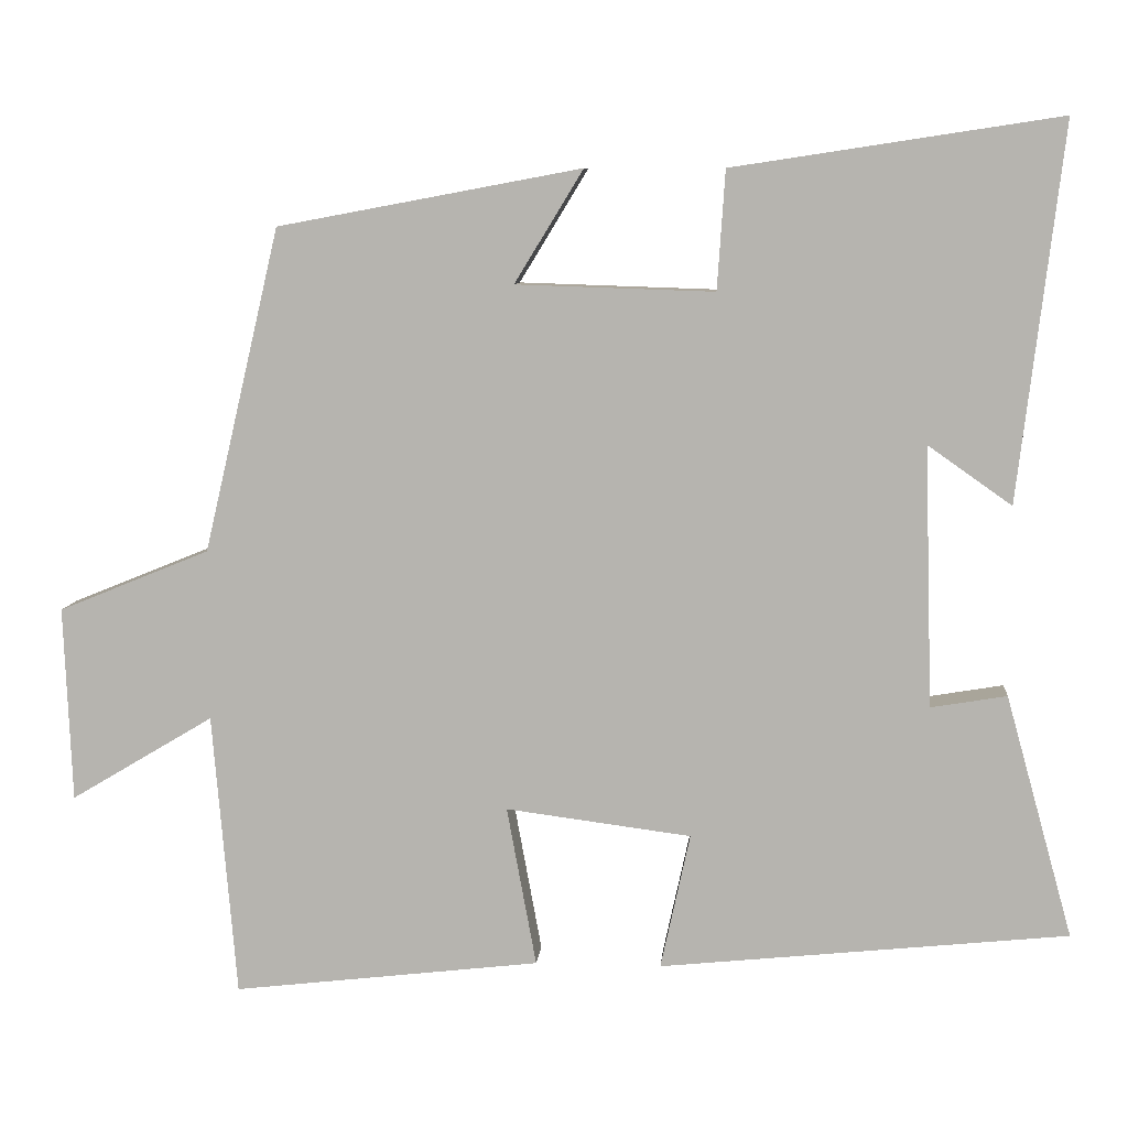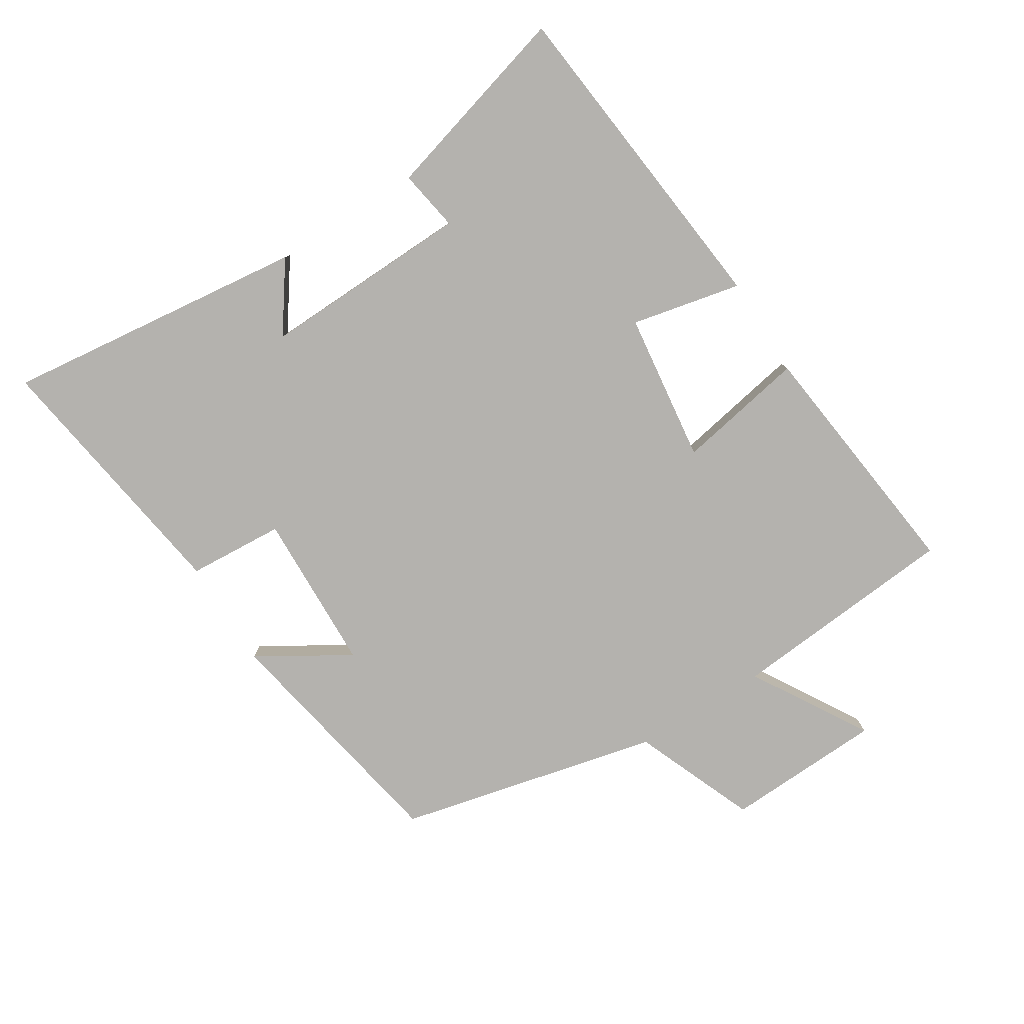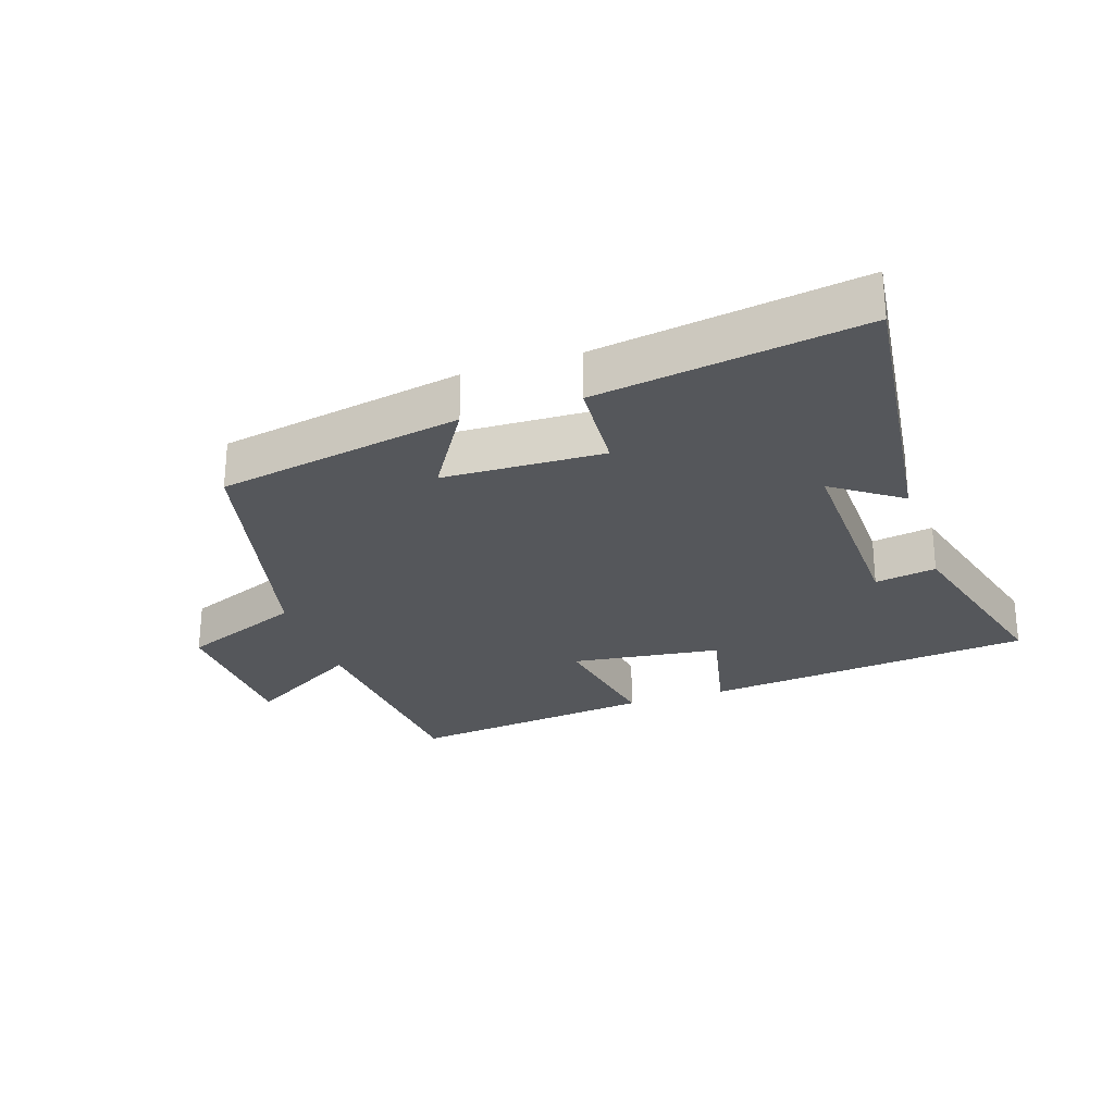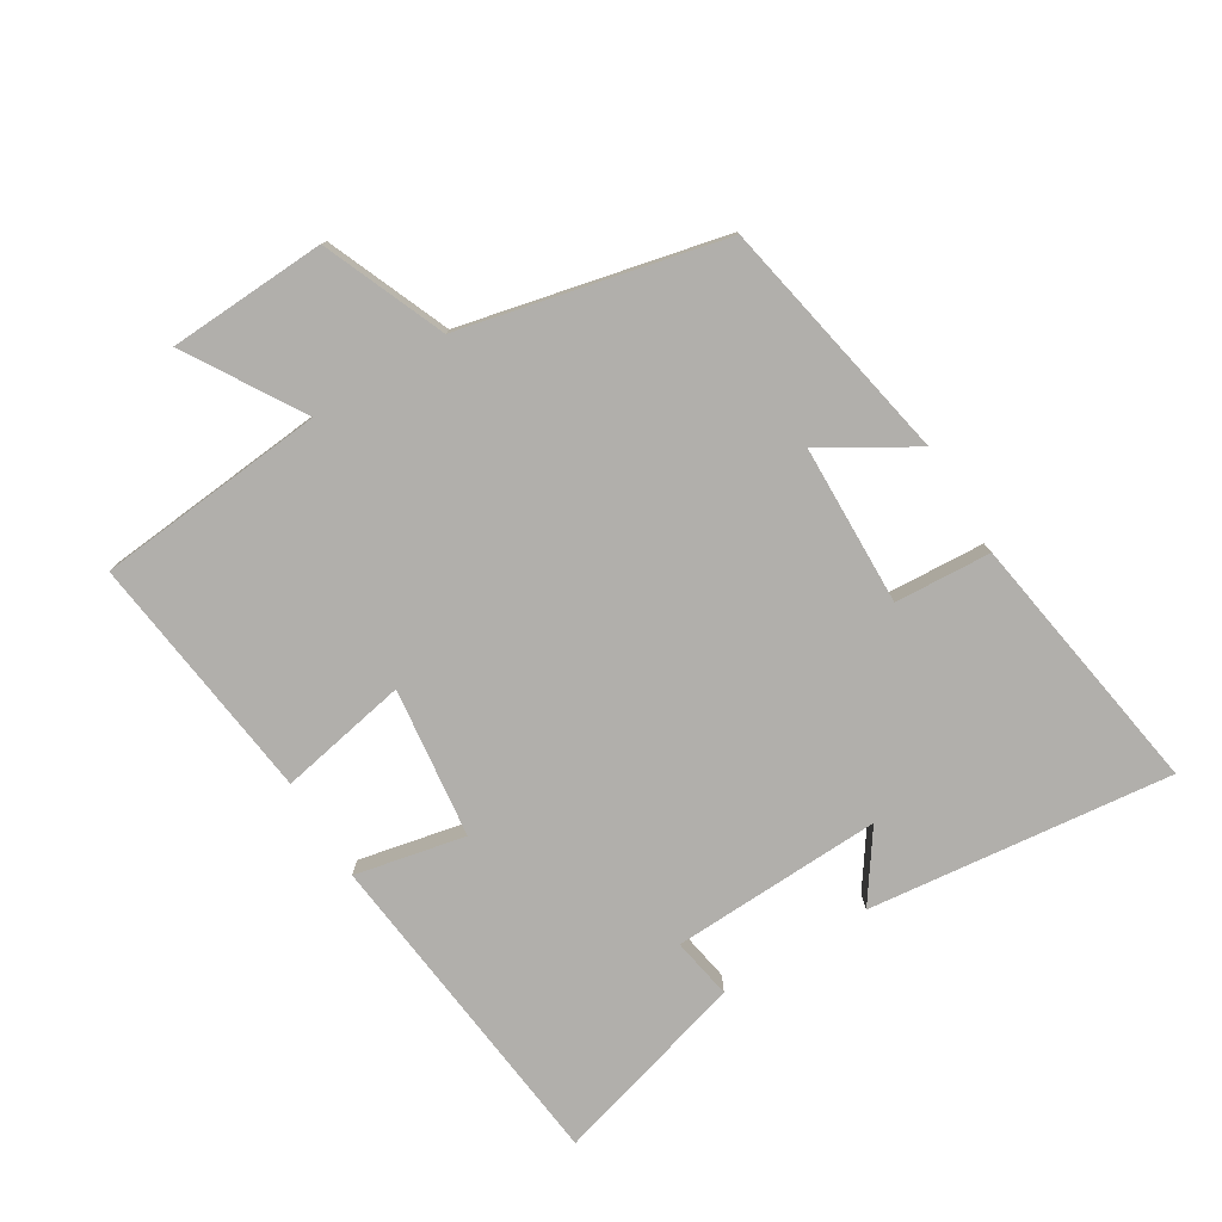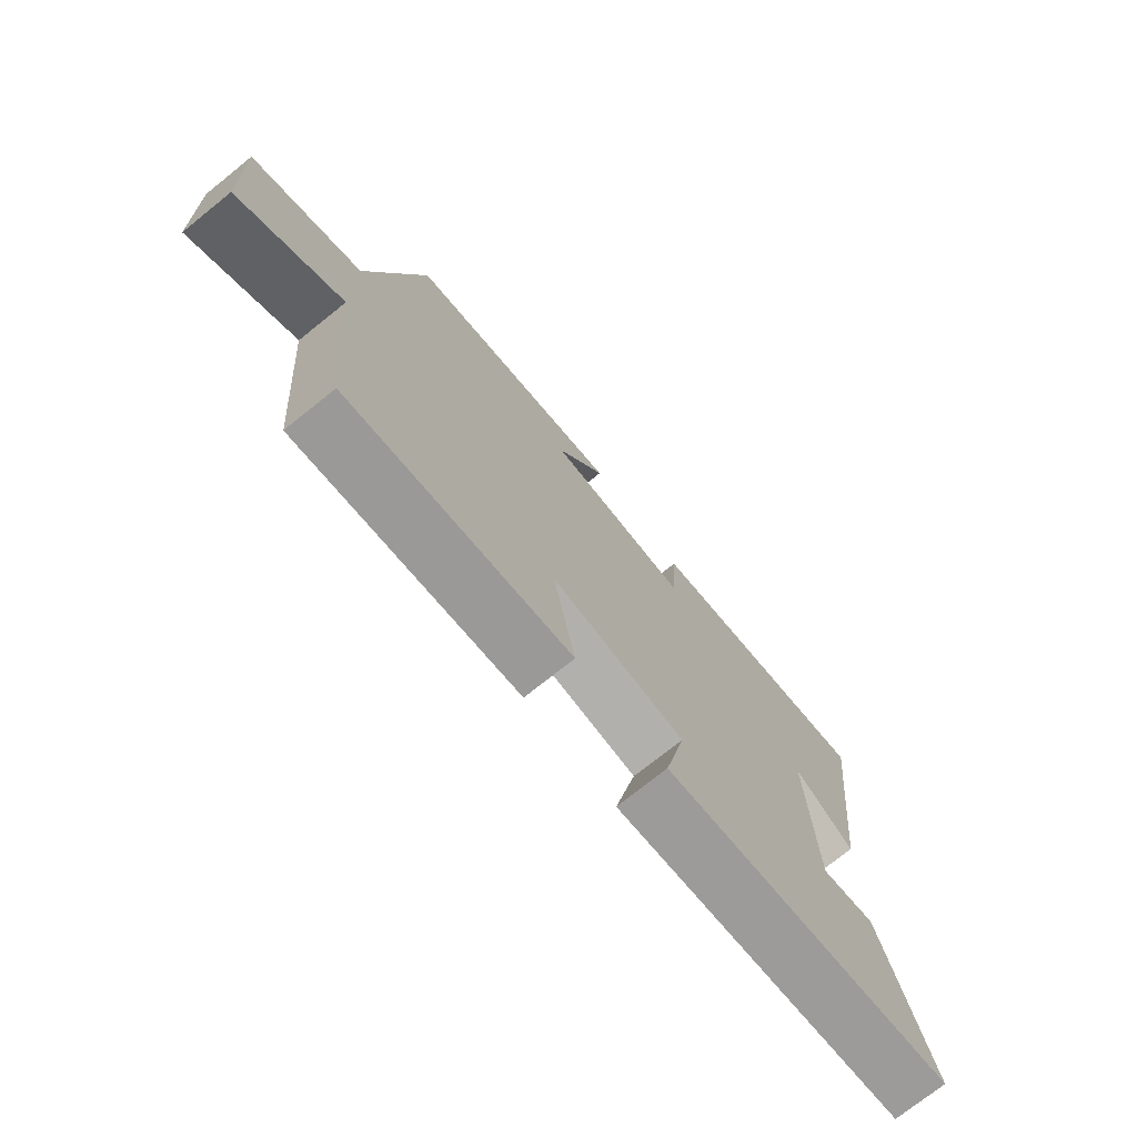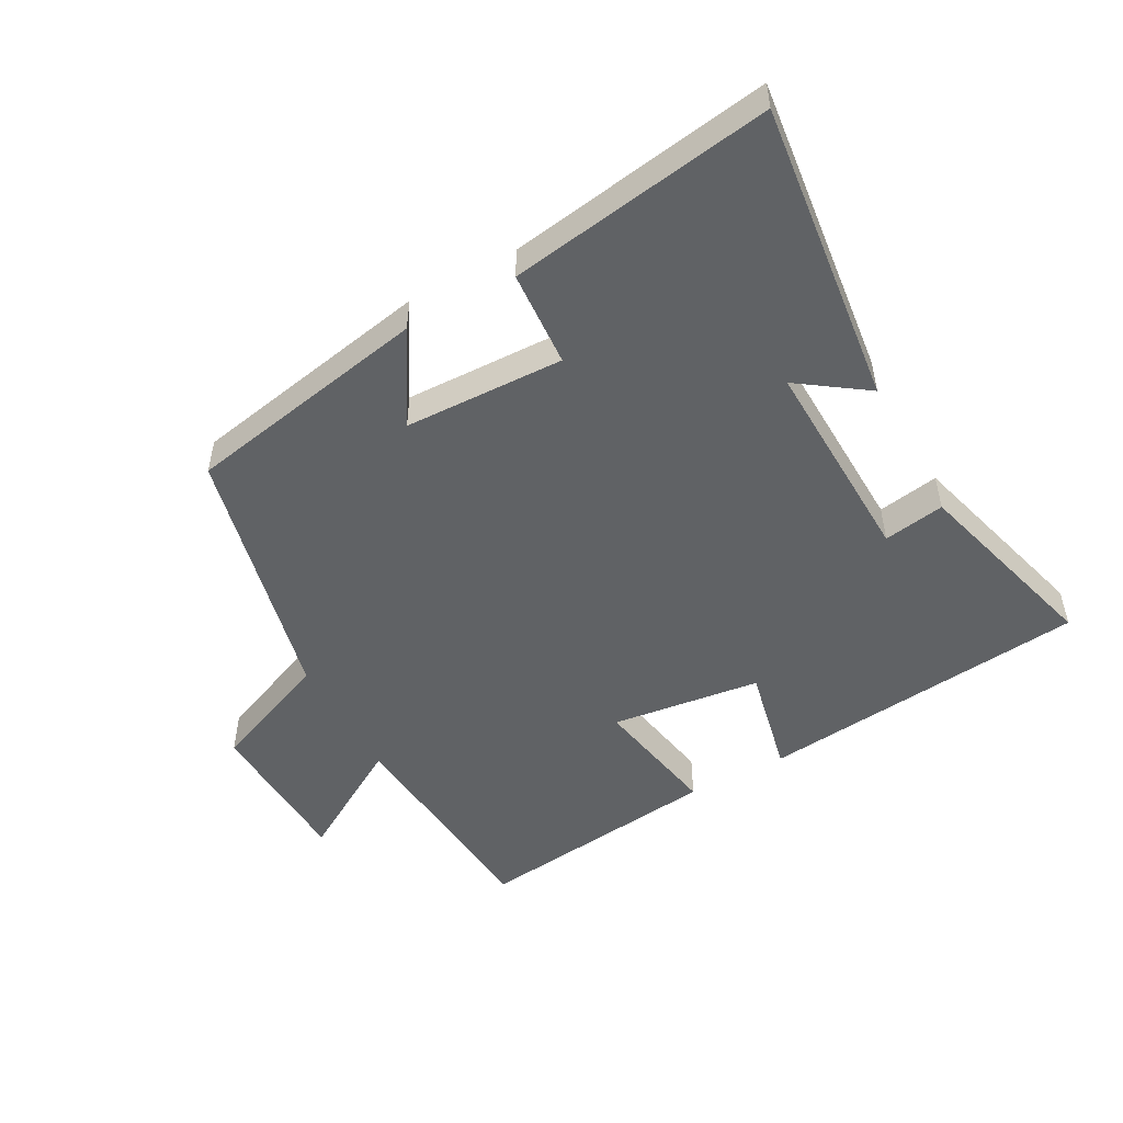
<metadata>
{"format":"obj","ext":"obj","renderer":"f3d","projection":"perspective","resolution":1024,"background":"white","views":[{"elev":8.3,"azim":5.0,"up":"+Z"},{"elev":-79.8,"azim":122.2,"up":"+Y"},{"elev":-26.7,"azim":18.4,"up":"+Y"},{"elev":-78.1,"azim":-58.2,"up":"+Y"},{"elev":-74.0,"azim":-51.3,"up":"+Z"},{"elev":-50.5,"azim":28.8,"up":"+Y"}]}
</metadata>
<code>
v -0.405 0.07 0.429
v -0.025 0.07 0.5
v -0.111 0.07 0.359
v 0.137 0.07 0.351
v 0.147 0.07 0.5
v 0.556 0.07 0.562
v 0.5 0.07 0.092
v 0.395 0.07 0.166
v 0.405 0.07 -0.16
v 0.5 0.07 -0.144
v 0.584 0.07 -0.447
v 0.073 0.07 -0.5
v 0.11 0.07 -0.33
v -0.122 0.07 -0.3
v -0.085 0.07 -0.5
v -0.47 0.07 -0.545
v -0.5 0.07 -0.19
v -0.679 0.07 -0.297
v -0.689 0.07 -0.053
v -0.5 0.07 0.024
v -0.405 0 0.429
v -0.025 0 0.5
v -0.111 0 0.359
v 0.137 0 0.351
v 0.147 0 0.5
v 0.556 0 0.562
v 0.5 0 0.092
v 0.395 0 0.166
v 0.405 0 -0.16
v 0.5 0 -0.144
v 0.584 0 -0.447
v 0.073 0 -0.5
v 0.11 0 -0.33
v -0.122 0 -0.3
v -0.085 0 -0.5
v -0.47 0 -0.545
v -0.5 0 -0.19
v -0.679 0 -0.297
v -0.689 0 -0.053
v -0.5 0 0.024
f 17 18 19 20
f 14 15 16 17
f 13 14 17 20
f 10 11 12 13
f 9 10 13
f 8 9 13 20
f 5 6 7 8
f 4 5 8
f 3 4 8 20
f 1 2 3 20
f 40 39 38 37
f 37 36 35 34
f 40 37 34 33
f 33 32 31 30
f 33 30 29
f 40 33 29 28
f 28 27 26 25
f 28 25 24
f 40 28 24 23
f 40 23 22 21
f 1 21 22 2
f 2 22 23 3
f 3 23 24 4
f 4 24 25 5
f 5 25 26 6
f 6 26 27 7
f 7 27 28 8
f 8 28 29 9
f 9 29 30 10
f 10 30 31 11
f 11 31 32 12
f 12 32 33 13
f 13 33 34 14
f 14 34 35 15
f 15 35 36 16
f 16 36 37 17
f 17 37 38 18
f 18 38 39 19
f 19 39 40 20
f 20 40 21 1

</code>
